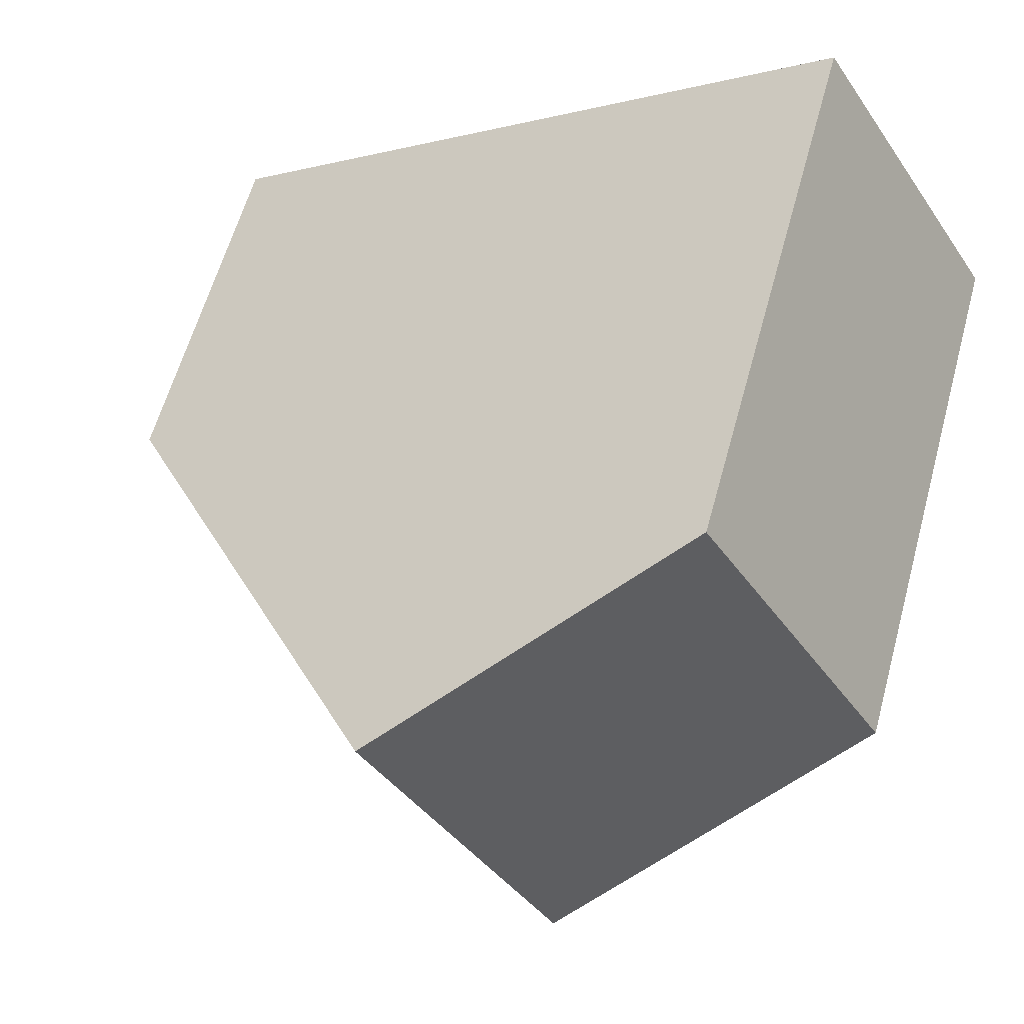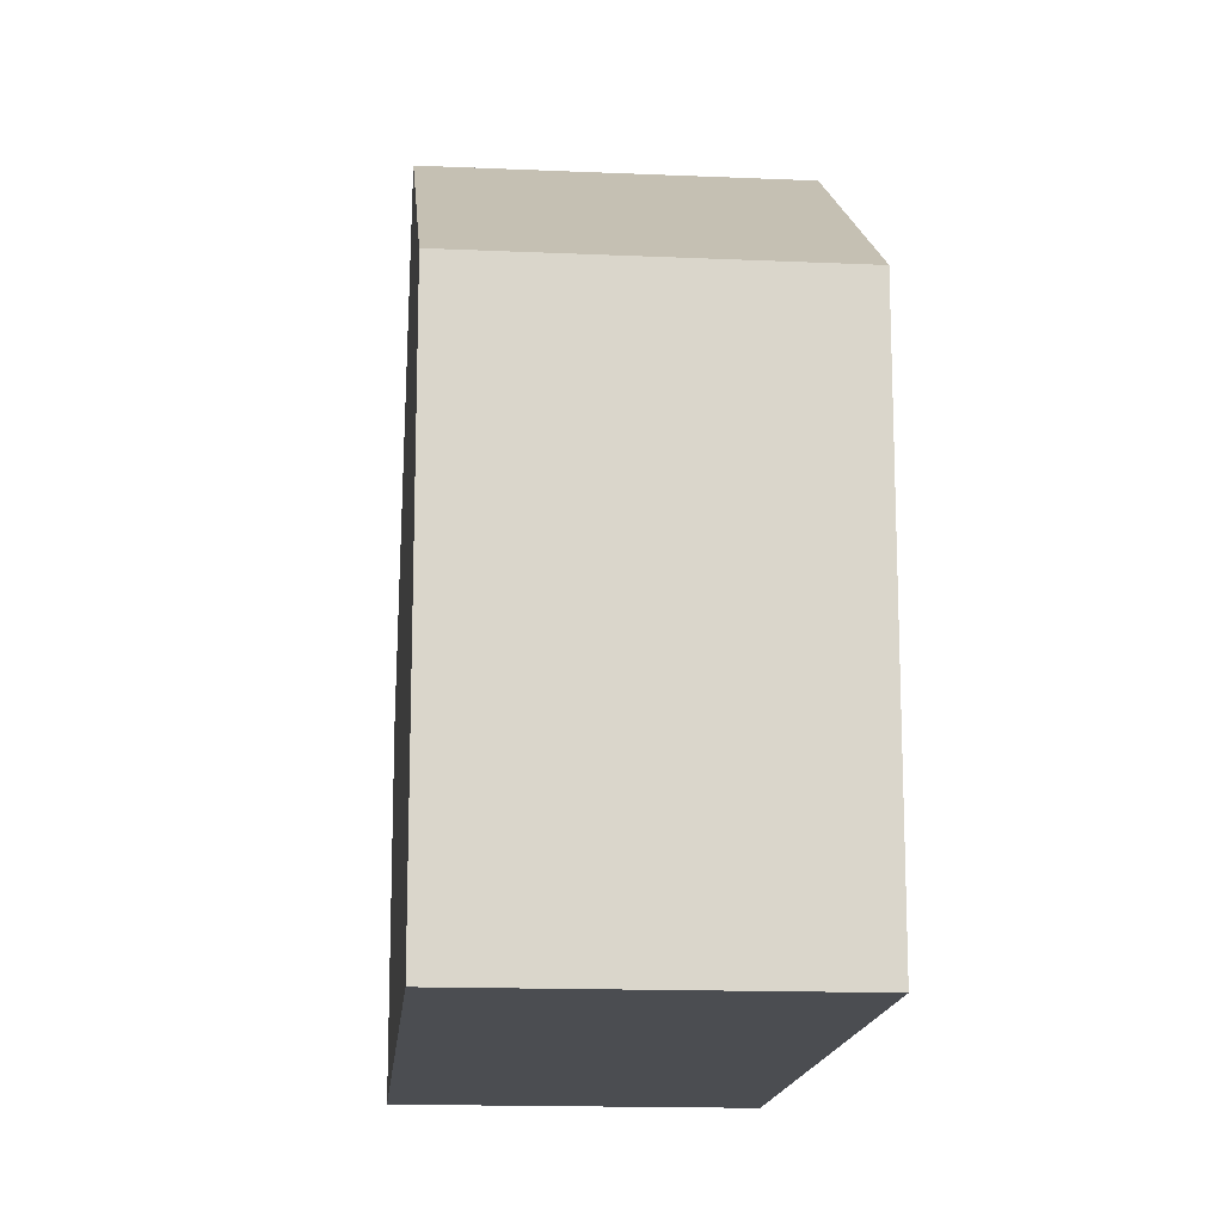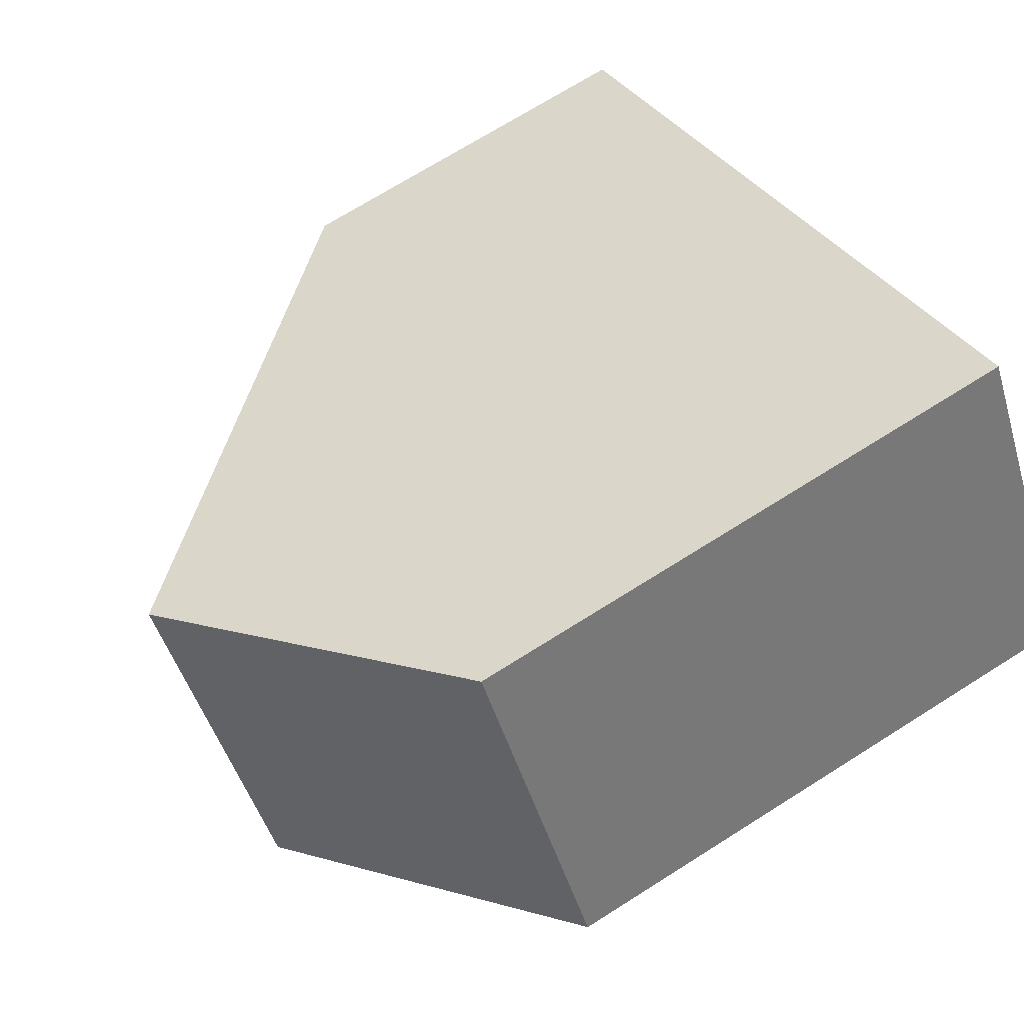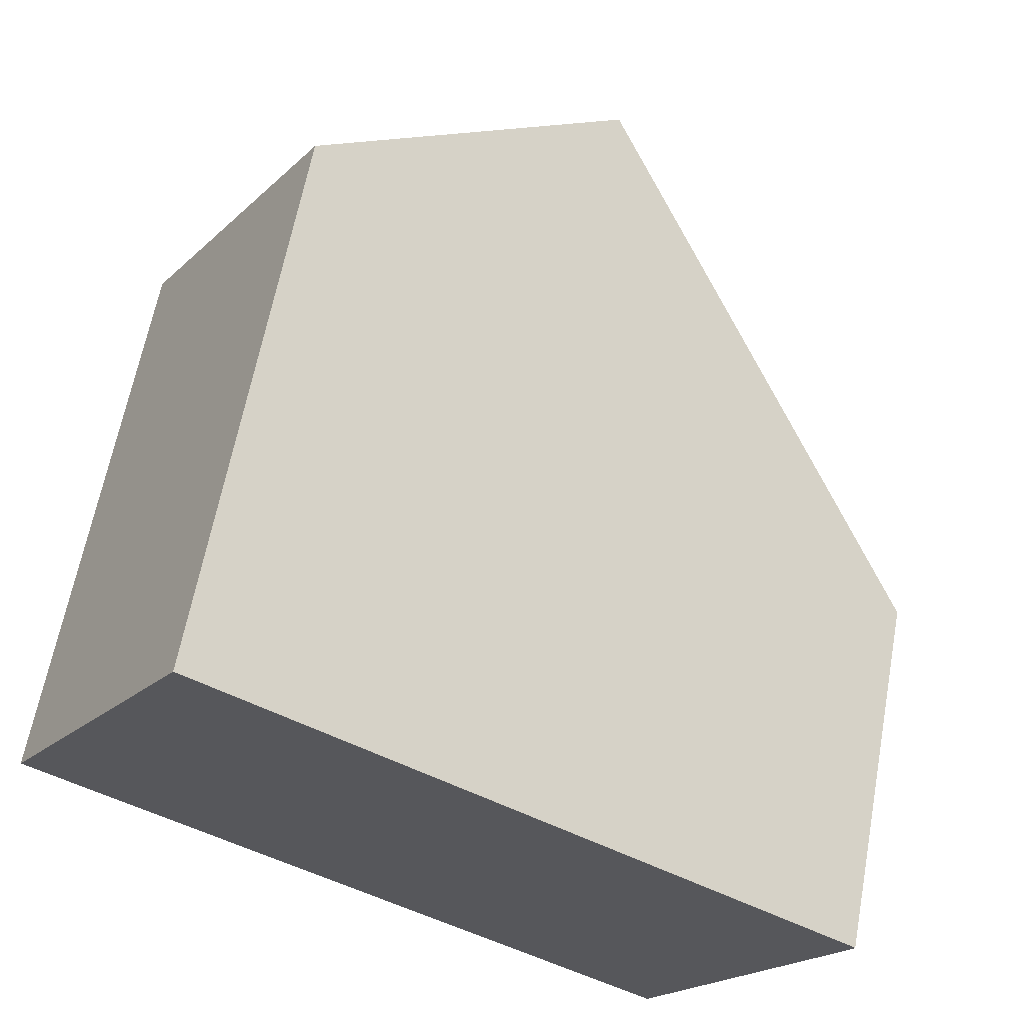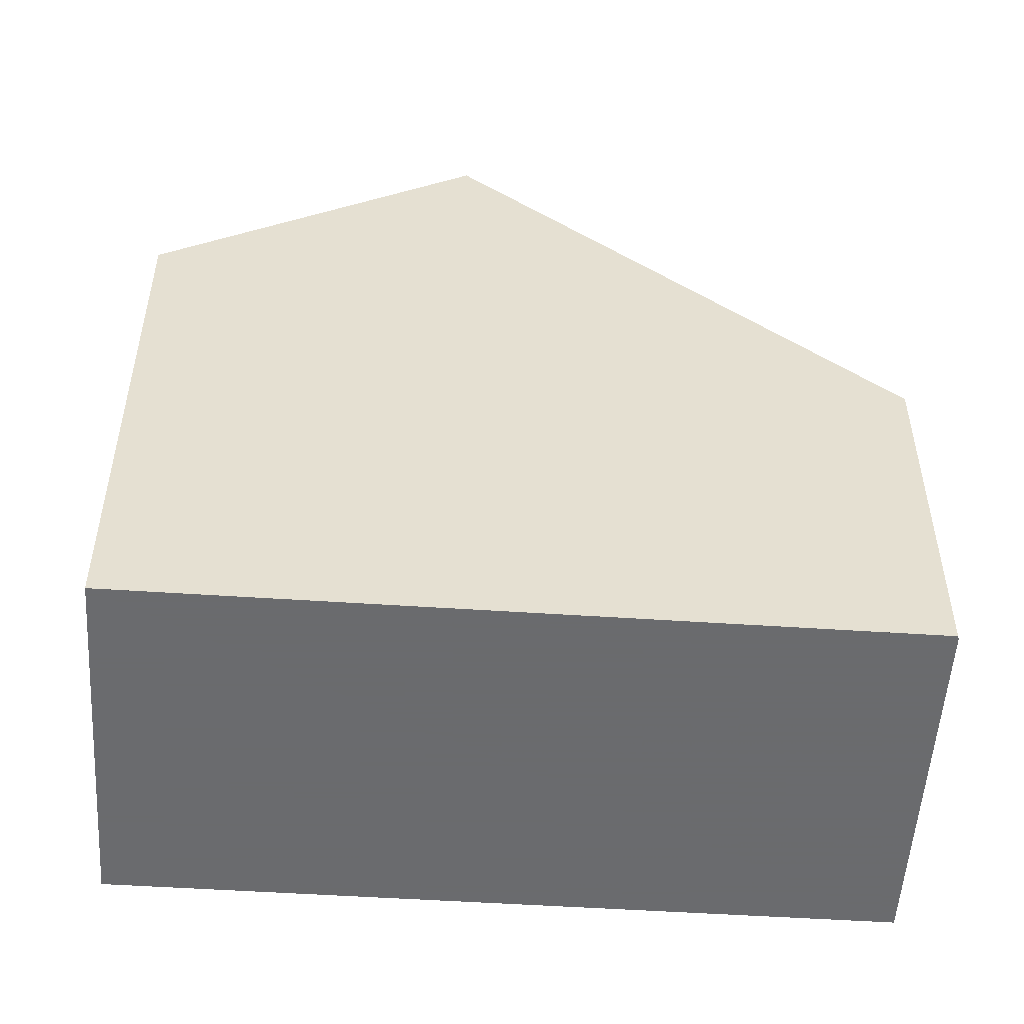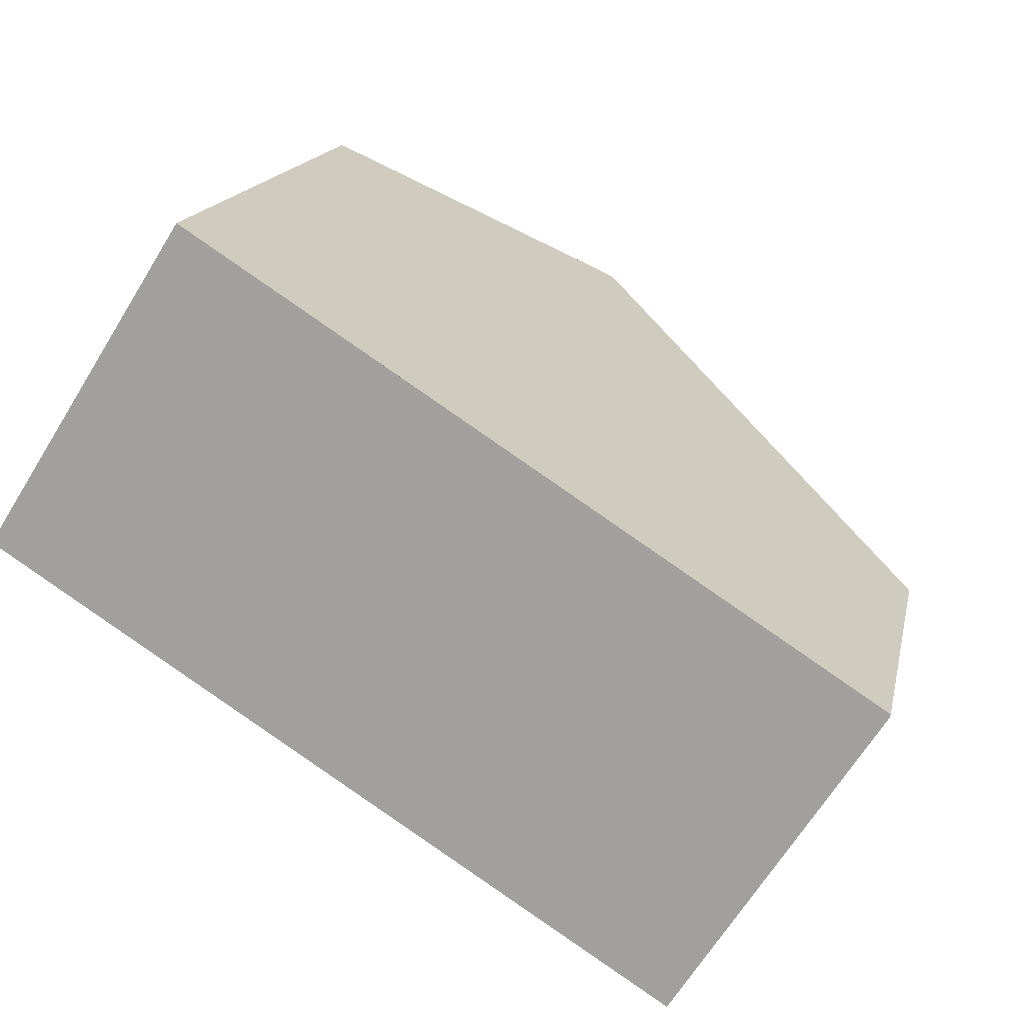
<metadata>
{"format":"obj","ext":"obj","renderer":"f3d","projection":"perspective","resolution":1024,"background":"white","views":[{"elev":60.0,"azim":15.3,"up":"+Y"},{"elev":-15.6,"azim":117.6,"up":"+Z"},{"elev":70.7,"azim":57.7,"up":"+Y"},{"elev":62.8,"azim":-169.5,"up":"+Y"},{"elev":-53.3,"azim":-151.2,"up":"+Z"},{"elev":15.6,"azim":-168.7,"up":"+Y"}]}
</metadata>
<code>
v -657.7 -1837 3.919
v -655.7 -1840 3.946
v -657.7 -1837 3.91
v -650.9 -1833 5.912
v -648.9 -1836 5.935
v -653.8 -1835 8.136
v -651.7 -1838 8.149
v -653.8 -1835 8.136
v -651.7 -1838 8.149
v -653.8 -1835 8.136
v -651.1 -1833 6.038
v -649.1 -1836 6.06
v -657.7 -1837 3.913
v -651.1 -1833 6.038
v -653.8 -1835 8.136
v -650.9 -1833 5.913
v -655.6 -1840 4.074
v -657.6 -1837 4.073
v -657.6 -1837 4.073
v -657.7 -1837 3.913
v -655.7 -1840 3.95
v -657.7 -1837 3.913
v -655.6 -1840 4.074
v -651.7 -1838 8.149
v -649.1 -1836 6.06
v -651.7 -1838 8.149
v -648.9 -1836 5.935
v -655.7 -1840 3.946
v -655.7 -1840 3.95
v -657.6 -1837 4.073
v -657.7 -1837 3.919
v -657.7 -1837 0
v -657.6 -1837 0
v -655.7 -1840 3.946
v -655.7 -1840 3.946
v -655.7 -1840 0
v -655.7 -1840 0
v -657.7 -1837 3.913
v -657.7 -1837 3.91
v -657.7 -1837 0
v -657.7 -1837 4.441e-16
v -650.9 -1833 5.913
v -650.9 -1833 5.912
v -650.9 -1833 8.882e-16
v -650.9 -1833 -8.882e-16
v -649.1 -1836 6.06
v -648.9 -1836 5.935
v -648.9 -1836 8.882e-16
v -649.1 -1836 8.882e-16
v -655.6 -1840 4.074
v -651.7 -1838 8.149
v -651.7 -1838 0
v -655.6 -1840 0
v -651.1 -1833 6.038
v -653.8 -1835 8.136
v -653.8 -1835 0
v -651.1 -1833 8.882e-16
v -650.9 -1833 5.912
v -651.1 -1833 6.038
v -651.1 -1833 8.882e-16
v -650.9 -1833 8.882e-16
v -651.7 -1838 8.149
v -649.1 -1836 6.06
v -649.1 -1836 8.882e-16
v -651.7 -1838 0
v -657.7 -1837 3.913
v -657.7 -1837 3.913
v -657.7 -1837 4.441e-16
v -657.7 -1837 4.441e-16
v -648.9 -1836 5.935
v -650.9 -1833 5.913
v -650.9 -1833 -8.882e-16
v -648.9 -1836 0
v -655.7 -1840 3.95
v -655.6 -1840 4.074
v -655.6 -1840 0
v -655.7 -1840 0
v -653.8 -1835 8.136
v -657.6 -1837 4.073
v -657.6 -1837 0
v -653.8 -1835 0
v -655.7 -1840 3.946
v -655.7 -1840 3.95
v -655.7 -1840 0
v -655.7 -1840 0
v -657.7 -1837 3.919
v -657.7 -1837 3.913
v -657.7 -1837 4.441e-16
v -657.7 -1837 0
v -648.9 -1836 5.935
v -648.9 -1836 5.935
v -648.9 -1836 0
v -648.9 -1836 8.882e-16
v -657.7 -1837 3.91
v -655.7 -1840 3.946
v -655.7 -1840 0
v -657.7 -1837 0
v -657.7 -1837 0
v -650.9 -1833 0
v -648.9 -1836 0
v -655.7 -1840 0
v -657.7 -1837 0
f 24 7 17 23
f 15 10 11 14
f 14 11 4 16
f 19 6 8 18
f 26 15 14 25
f 25 14 16 27
f 29 21 2 28
f 20 13 22
f 23 17 21 29
f 22 1 19 18 20
f 23 18 8 24
f 25 12 9 26
f 27 5 12 25
f 28 3 13 20 29
f 29 20 18 23
f 31 32 33 30
f 35 36 37 34
f 39 40 41 38
f 43 44 45 42
f 47 48 49 46
f 51 52 53 50
f 55 56 57 54
f 59 60 61 58
f 63 64 65 62
f 67 68 69 66
f 71 72 73 70
f 75 76 77 74
f 79 80 81 78
f 83 84 85 82
f 87 88 89 86
f 91 92 93 90
f 95 96 97 94
f 99 100 101 102 98

</code>
